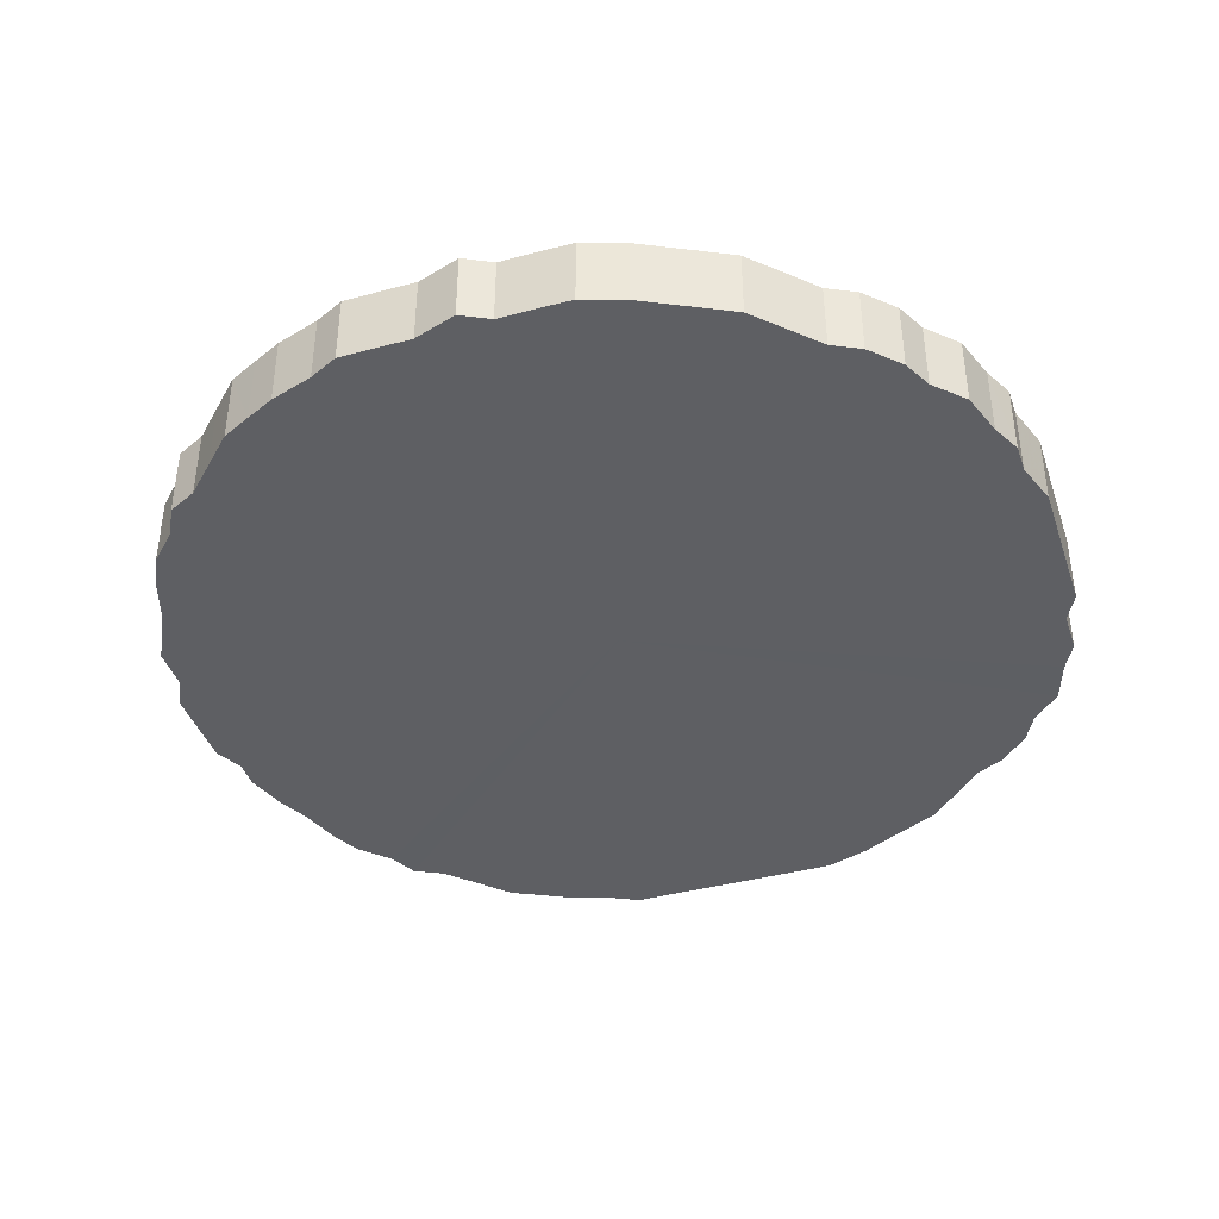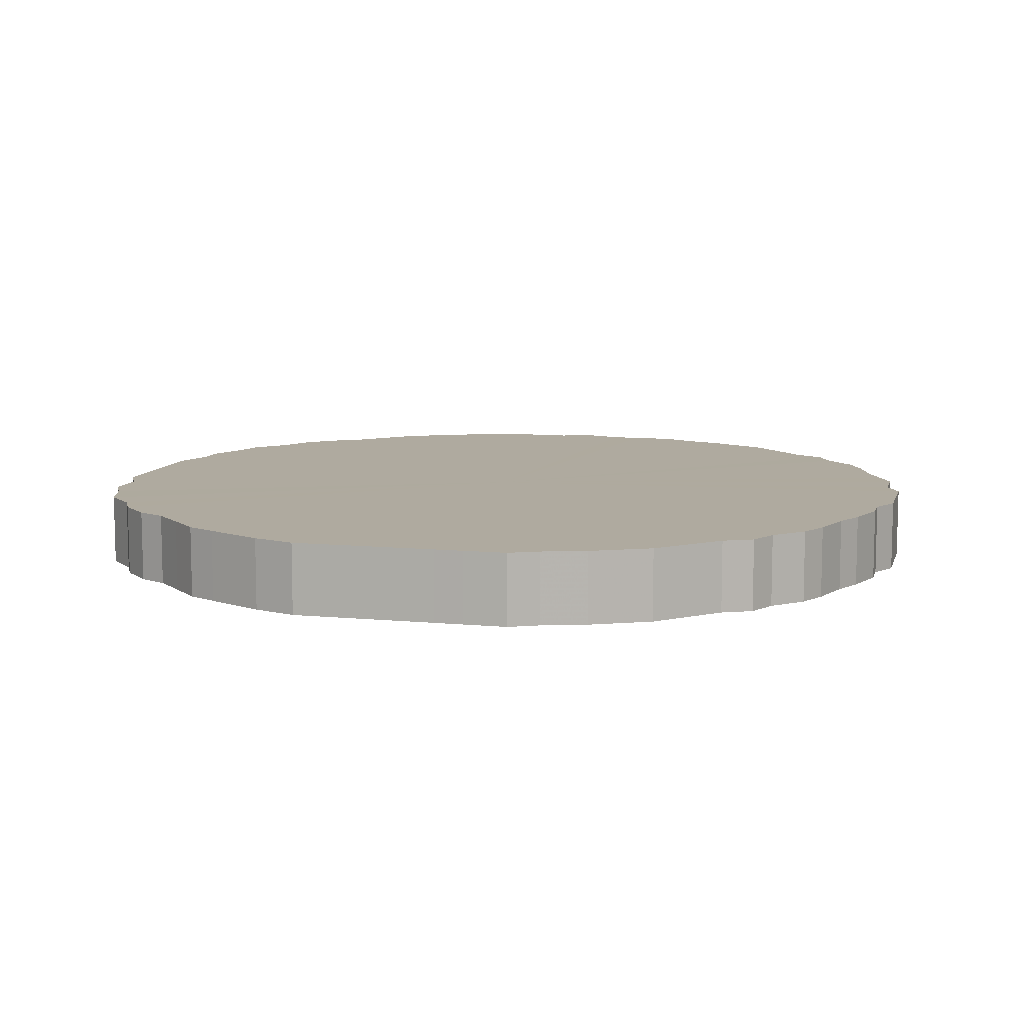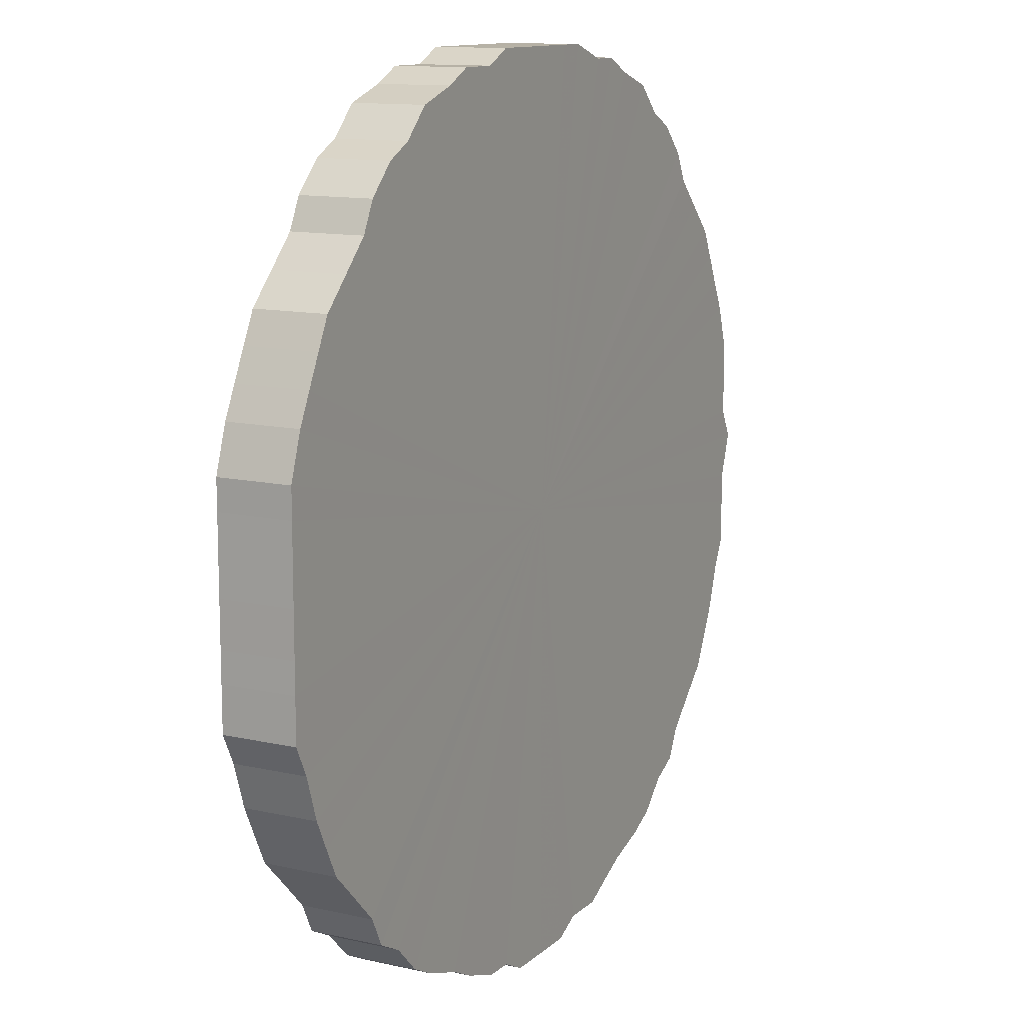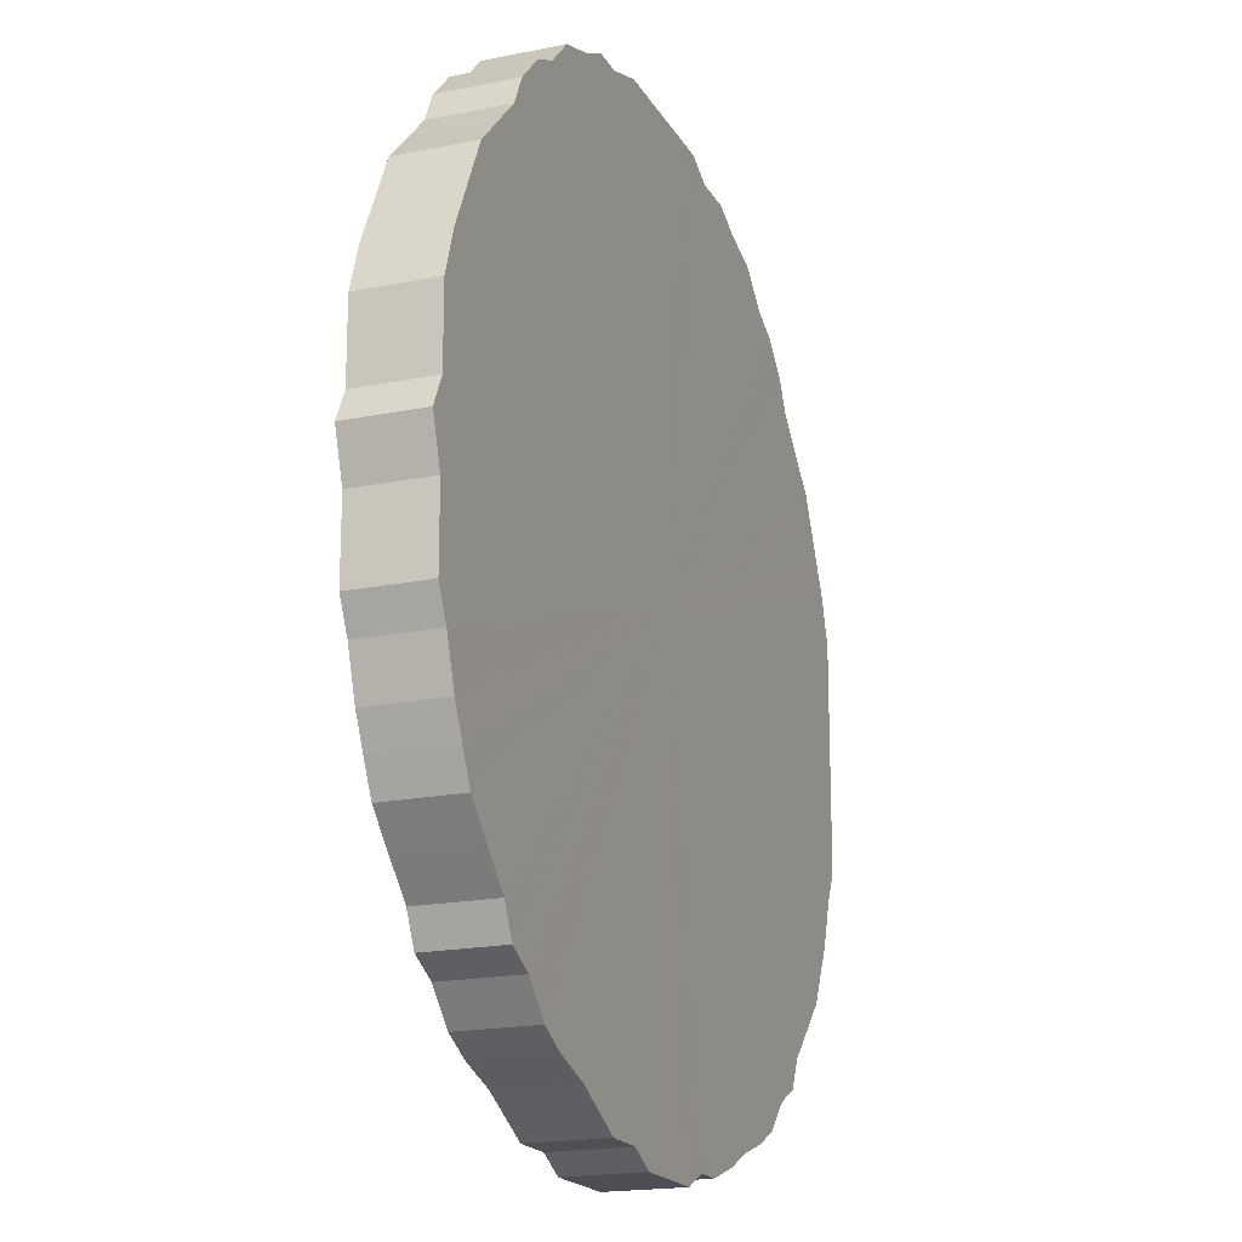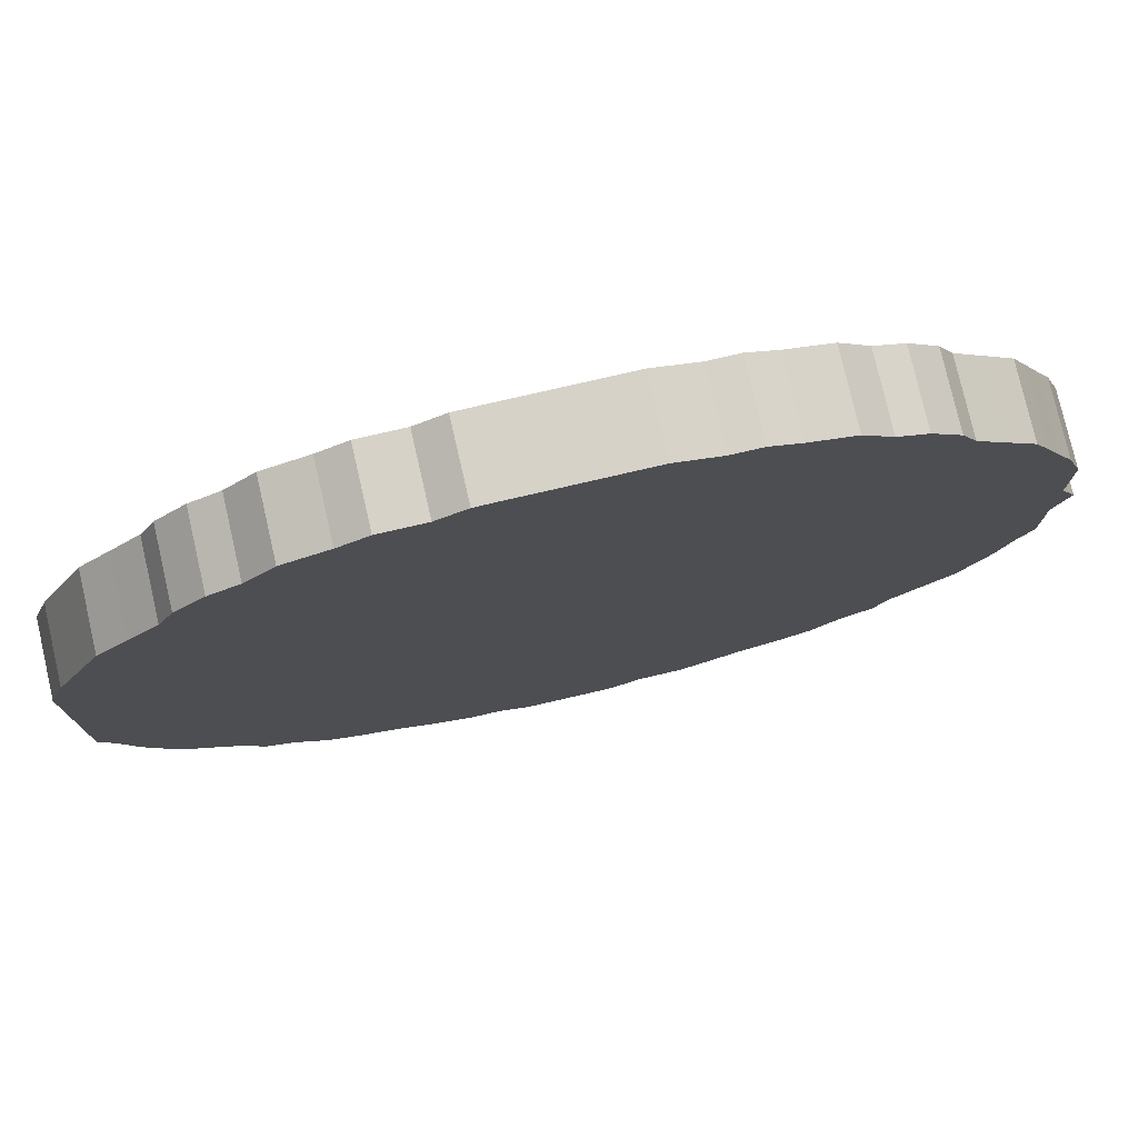
<metadata>
{"format":"obj","ext":"obj","renderer":"f3d","projection":"perspective","resolution":1024,"background":"white","views":[{"elev":-40.7,"azim":108.0,"up":"+Z"},{"elev":9.4,"azim":-75.6,"up":"+Z"},{"elev":12.1,"azim":-62.0,"up":"+Y"},{"elev":-18.5,"azim":111.0,"up":"+Y"},{"elev":77.6,"azim":-13.0,"up":"+Y"}]}
</metadata>
<code>
o 28225
v 2220 1856 10.84
v 2220 1856 10.84
v 2220 1856 10.89
v 2220 1856 10.84
v 2220 1856 10.89
v 2220 1856 10.84
v 2220 1856 10.89
v 2220 1856 10.84
v 2220 1856 10.89
v 2220 1856 10.84
v 2220 1856 10.89
v 2220 1856 10.84
v 2220 1856 10.89
v 2220 1856 10.84
v 2220 1856 10.89
v 2220 1856 10.84
v 2220 1856 10.89
v 2220 1856 10.84
v 2220 1856 10.89
v 2220 1856 10.84
v 2220 1856 10.89
v 2220 1856 10.84
v 2220 1856 10.89
v 2220 1856 10.84
v 2220 1856 10.89
v 2220 1856 10.84
v 2220 1856 10.89
v 2220 1856 10.84
v 2220 1856 10.89
v 2220 1856 10.84
v 2220 1856 10.89
v 2220 1856 10.84
v 2220 1856 10.89
v 2220 1856 10.84
v 2220 1856 10.89
v 2220 1856 10.84
v 2220 1856 10.89
v 2220 1856 10.84
v 2220 1856 10.89
v 2220 1856 10.84
v 2220 1856 10.89
v 2220 1856 10.84
v 2220 1856 10.89
v 2220 1856 10.84
v 2220 1856 10.89
v 2220 1856 10.84
v 2220 1856 10.89
v 2220 1856 10.84
v 2220 1856 10.89
v 2220 1856 10.84
v 2220 1856 10.89
v 2220 1856 10.84
v 2220 1856 10.89
v 2220 1856 10.84
v 2220 1856 10.89
v 2220 1856 10.84
v 2220 1856 10.89
v 2220 1856 10.84
v 2220 1856 10.89
v 2220 1856 10.84
v 2220 1856 10.89
v 2220 1856 10.84
v 2220 1856 10.89
v 2220 1856 10.84
v 2220 1856 10.89
v 2220 1856 10.84
v 2220 1856 10.89
v 2220 1856 10.84
v 2220 1856 10.89
v 2220 1856 10.84
v 2220 1856 10.89
v 2220 1856 10.84
v 2220 1856 10.89
v 2220 1856 10.84
v 2220 1856 10.89
v 2220 1856 10.84
v 2220 1856 10.89
v 2220 1856 10.84
v 2220 1856 10.89
v 2220 1856 10.84
v 2220 1856 10.89
v 2220 1856 10.84
v 2220 1856 10.89
v 2220 1856 10.84
v 2220 1856 10.89
v 2220 1856 10.84
v 2220 1856 10.89
v 2220 1856 10.84
v 2220 1856 10.89
v 2220 1856 10.84
v 2220 1856 10.89
v 2220 1856 10.84
v 2220 1856 10.89
v 2220 1856 10.84
v 2220 1856 10.89
v 2220 1856 10.84
v 2220 1856 10.89
v 2220 1856 10.84
v 2220 1856 10.89
v 2220 1856 10.84
v 2220 1856 10.89
v 2220 1856 10.84
v 2220 1856 10.89
v 2220 1856 10.84
v 2220 1856 10.89
v 2220 1856 10.84
v 2220 1856 10.89
v 2220 1856 10.84
v 2220 1856 10.89
v 2220 1856 10.84
v 2220 1856 10.89
v 2220 1856 10.84
v 2220 1856 10.89
v 2220 1856 10.84
v 2220 1856 10.89
v 2220 1856 10.84
v 2220 1856 10.89
v 2220 1856 10.84
v 2220 1856 10.89
v 2220 1856 10.84
v 2220 1856 10.89
v 2220 1856 10.84
v 2220 1856 10.89
v 2220 1855 10.84
v 2220 1856 10.89
v 2220 1856 10.84
v 2220 1856 10.89
v 2220 1855 10.84
v 2220 1855 10.89
v 2220 1855 10.84
v 2220 1855 10.89
v 2220 1855 10.84
v 2220 1855 10.89
v 2220 1855 10.84
v 2220 1855 10.89
v 2220 1855 10.84
v 2220 1855 10.89
v 2220 1855 10.84
v 2220 1855 10.89
v 2220 1855 10.84
v 2220 1855 10.89
v 2220 1855 10.84
v 2220 1855 10.89
v 2220 1855 10.84
v 2220 1855 10.89
v 2220 1855 10.84
v 2220 1855 10.89
v 2220 1855 10.84
v 2220 1855 10.89
v 2220 1855 10.84
v 2220 1855 10.89
v 2220 1855 10.89
v 2220 1856 10.89
v 2220 1856 10.84
v 2220 1856 10.89
v 2220 1856 10.84
v 2220 1856 10.89
v 2220 1856 10.89
v 2220 1856 10.84
v 2220 1856 10.89
v 2220 1856 10.84
v 2220 1856 10.84
v 2220 1856 10.89
v 2220 1856 10.89
v 2220 1856 10.84
v 2220 1856 10.89
v 2220 1856 10.84
v 2220 1856 10.84
v 2220 1856 10.89
v 2220 1856 10.89
v 2220 1856 10.84
v 2220 1856 10.89
v 2220 1856 10.84
v 2220 1856 10.84
v 2220 1856 10.89
v 2220 1856 10.89
v 2220 1856 10.84
v 2220 1856 10.89
v 2220 1856 10.84
v 2220 1856 10.84
v 2220 1856 10.89
v 2220 1856 10.89
v 2220 1856 10.84
v 2220 1856 10.89
v 2220 1856 10.84
v 2220 1856 10.84
v 2220 1856 10.89
v 2220 1856 10.89
v 2220 1856 10.84
v 2220 1856 10.89
v 2220 1856 10.84
v 2220 1856 10.84
v 2220 1856 10.89
v 2220 1856 10.89
v 2220 1856 10.84
v 2220 1856 10.89
v 2220 1856 10.84
v 2220 1856 10.84
v 2220 1856 10.89
v 2220 1856 10.89
v 2220 1856 10.84
v 2220 1856 10.89
v 2220 1856 10.84
v 2220 1856 10.84
v 2220 1856 10.89
v 2220 1856 10.89
v 2220 1856 10.84
v 2220 1856 10.89
v 2220 1856 10.84
v 2220 1856 10.84
v 2220 1856 10.89
v 2220 1856 10.89
v 2220 1856 10.84
v 2220 1856 10.89
v 2220 1856 10.84
v 2220 1856 10.84
v 2220 1856 10.89
v 2220 1856 10.89
v 2220 1856 10.84
v 2220 1856 10.89
v 2220 1856 10.84
v 2220 1856 10.84
v 2220 1856 10.89
v 2220 1856 10.89
v 2220 1856 10.84
v 2220 1856 10.89
v 2220 1856 10.84
v 2220 1856 10.84
v 2220 1856 10.89
v 2220 1856 10.89
v 2220 1856 10.84
v 2220 1856 10.89
v 2220 1856 10.84
v 2220 1856 10.84
v 2220 1856 10.89
v 2220 1856 10.89
v 2220 1856 10.84
v 2220 1856 10.89
v 2220 1856 10.84
v 2220 1856 10.84
v 2220 1856 10.89
v 2220 1856 10.89
v 2220 1856 10.84
v 2220 1856 10.89
v 2220 1856 10.84
v 2220 1856 10.84
v 2220 1856 10.89
v 2220 1856 10.89
v 2220 1856 10.84
v 2220 1855 10.89
v 2220 1856 10.84
v 2220 1856 10.84
v 2220 1856 10.89
v 2220 1855 10.89
v 2220 1855 10.84
v 2220 1855 10.89
v 2220 1855 10.84
v 2220 1856 10.84
v 2220 1856 10.89
v 2220 1855 10.89
v 2220 1855 10.84
v 2220 1855 10.89
v 2220 1855 10.84
v 2220 1856 10.84
v 2220 1856 10.89
v 2220 1855 10.89
v 2220 1855 10.84
v 2220 1855 10.89
v 2220 1855 10.84
v 2220 1856 10.84
v 2220 1856 10.89
v 2220 1855 10.89
v 2220 1855 10.84
v 2220 1855 10.89
v 2220 1855 10.84
v 2220 1856 10.84
v 2220 1856 10.89
v 2220 1855 10.89
v 2220 1855 10.84
v 2220 1855 10.89
v 2220 1855 10.84
v 2220 1856 10.84
v 2220 1856 10.89
v 2220 1855 10.89
v 2220 1855 10.84
v 2220 1855 10.89
v 2220 1855 10.84
v 2220 1856 10.84
v 2220 1856 10.89
v 2220 1856 10.89
v 2220 1855 10.84
v 2220 1856 10.89
v 2220 1856 10.84
v 2220 1856 10.84
v 2220 1856 10.89
v 2220 1856 10.89
v 2220 1856 10.84
v 2220 1856 10.89
v 2220 1856 10.84
v 2220 1856 10.84
v 2220 1856 10.89
v 2220 1856 10.89
v 2220 1856 10.84
v 2220 1856 10.84
v 2220 1856 10.84
v 2220 1856 10.84
v 2220 1856 10.84
v 2220 1856 10.84
v 2220 1856 10.84
v 2220 1856 10.84
v 2220 1856 10.84
v 2220 1856 10.84
v 2220 1856 10.84
v 2220 1856 10.84
v 2220 1856 10.84
v 2220 1856 10.84
v 2220 1856 10.84
v 2220 1856 10.84
v 2220 1856 10.84
v 2220 1856 10.84
v 2220 1856 10.84
v 2220 1856 10.84
v 2220 1856 10.84
v 2220 1856 10.84
v 2220 1856 10.84
v 2220 1856 10.84
v 2220 1856 10.84
v 2220 1856 10.84
v 2220 1856 10.84
v 2220 1856 10.84
v 2220 1856 10.84
v 2220 1856 10.84
v 2220 1856 10.84
v 2220 1856 10.84
v 2220 1856 10.84
v 2220 1856 10.84
v 2220 1856 10.84
v 2220 1856 10.84
v 2220 1856 10.84
v 2220 1856 10.84
v 2220 1856 10.84
v 2220 1856 10.84
v 2220 1856 10.84
v 2220 1856 10.84
v 2220 1856 10.84
v 2220 1856 10.84
v 2220 1856 10.84
v 2220 1856 10.84
v 2220 1856 10.84
v 2220 1856 10.84
v 2220 1856 10.84
v 2220 1856 10.84
v 2220 1856 10.84
v 2220 1856 10.84
v 2220 1856 10.84
v 2220 1856 10.84
v 2220 1856 10.84
v 2220 1856 10.84
v 2220 1856 10.84
v 2220 1856 10.84
v 2220 1856 10.84
v 2220 1856 10.84
v 2220 1856 10.84
v 2220 1856 10.84
v 2220 1856 10.84
v 2220 1856 10.84
v 2220 1856 10.84
v 2220 1855 10.84
v 2220 1856 10.84
v 2220 1855 10.84
v 2220 1855 10.84
v 2220 1855 10.84
v 2220 1855 10.84
v 2220 1855 10.84
v 2220 1855 10.84
v 2220 1855 10.84
v 2220 1855 10.84
v 2220 1855 10.84
v 2220 1855 10.84
v 2220 1855 10.84
v 2220 1855 10.84
v 2220 1856 10.89
v 2220 1856 10.89
v 2220 1856 10.89
v 2220 1856 10.89
v 2220 1856 10.89
v 2220 1856 10.89
v 2220 1856 10.89
v 2220 1856 10.89
v 2220 1856 10.89
v 2220 1856 10.89
v 2220 1856 10.89
v 2220 1856 10.89
v 2220 1856 10.89
v 2220 1856 10.89
v 2220 1856 10.89
v 2220 1856 10.89
v 2220 1856 10.89
v 2220 1856 10.89
v 2220 1856 10.89
v 2220 1856 10.89
v 2220 1856 10.89
v 2220 1856 10.89
v 2220 1856 10.89
v 2220 1856 10.89
v 2220 1856 10.89
v 2220 1856 10.89
v 2220 1856 10.89
v 2220 1856 10.89
v 2220 1856 10.89
v 2220 1856 10.89
v 2220 1856 10.89
v 2220 1856 10.89
v 2220 1856 10.89
v 2220 1856 10.89
v 2220 1856 10.89
v 2220 1856 10.89
v 2220 1856 10.89
v 2220 1856 10.89
v 2220 1856 10.89
v 2220 1856 10.89
v 2220 1856 10.89
v 2220 1856 10.89
v 2220 1856 10.89
v 2220 1856 10.89
v 2220 1856 10.89
v 2220 1856 10.89
v 2220 1856 10.89
v 2220 1856 10.89
v 2220 1856 10.89
v 2220 1856 10.89
v 2220 1856 10.89
v 2220 1856 10.89
v 2220 1856 10.89
v 2220 1856 10.89
v 2220 1856 10.89
v 2220 1856 10.89
v 2220 1856 10.89
v 2220 1856 10.89
v 2220 1856 10.89
v 2220 1856 10.89
v 2220 1856 10.89
v 2220 1856 10.89
v 2220 1856 10.89
v 2220 1856 10.89
v 2220 1855 10.89
v 2220 1855 10.89
v 2220 1855 10.89
v 2220 1855 10.89
v 2220 1855 10.89
v 2220 1855 10.89
v 2220 1855 10.89
v 2220 1855 10.89
v 2220 1855 10.89
v 2220 1855 10.89
v 2220 1855 10.89
v 2220 1855 10.89
v 2220 1855 10.89
f 1 2 3
f 2 4 5
f 6 1 7
f 4 8 9
f 10 6 11
f 8 12 13
f 14 10 15
f 12 16 17
f 18 14 19
f 16 20 21
f 22 18 23
f 20 24 25
f 26 22 27
f 24 28 29
f 30 26 31
f 28 32 33
f 34 30 35
f 32 36 37
f 38 34 39
f 36 40 41
f 42 38 43
f 40 44 45
f 46 42 47
f 44 48 49
f 50 46 51
f 48 52 53
f 54 50 55
f 52 56 57
f 58 54 59
f 56 60 61
f 62 58 63
f 60 64 65
f 66 62 67
f 64 68 69
f 70 66 71
f 68 72 73
f 74 70 75
f 72 76 77
f 78 74 79
f 76 80 81
f 82 78 83
f 80 84 85
f 86 82 87
f 84 88 89
f 90 86 91
f 88 92 93
f 94 90 95
f 92 96 97
f 98 94 99
f 96 100 101
f 102 98 103
f 100 104 105
f 106 102 107
f 104 108 109
f 110 106 111
f 108 112 113
f 114 110 115
f 112 116 117
f 118 114 119
f 116 120 121
f 122 118 123
f 120 124 125
f 126 122 127
f 124 128 129
f 130 126 131
f 128 132 133
f 134 130 135
f 132 136 137
f 138 134 139
f 136 140 141
f 142 138 143
f 140 144 145
f 146 142 147
f 144 148 149
f 150 146 151
f 148 150 152
f 153 154 155
f 155 156 157
f 158 159 153
f 160 161 158
f 157 162 163
f 164 165 160
f 166 167 164
f 163 168 169
f 170 171 166
f 172 173 170
f 169 174 175
f 176 177 172
f 178 179 176
f 175 180 181
f 182 183 178
f 184 185 182
f 181 186 187
f 188 189 184
f 190 191 188
f 187 192 193
f 194 195 190
f 196 197 194
f 193 198 199
f 200 201 196
f 202 203 200
f 199 204 205
f 206 207 202
f 208 209 206
f 205 210 211
f 212 213 208
f 214 215 212
f 211 216 217
f 218 219 214
f 220 221 218
f 217 222 223
f 224 225 220
f 226 227 224
f 223 228 229
f 230 231 226
f 232 233 230
f 229 234 235
f 236 237 232
f 238 239 236
f 235 240 241
f 242 243 238
f 244 245 242
f 241 246 247
f 248 249 244
f 250 251 248
f 247 252 253
f 254 255 250
f 256 257 254
f 253 258 259
f 260 261 256
f 262 263 260
f 259 264 265
f 266 267 262
f 268 269 266
f 265 270 271
f 272 273 268
f 274 275 272
f 271 276 277
f 278 279 274
f 280 281 278
f 277 282 283
f 284 285 280
f 286 287 284
f 283 288 289
f 290 291 286
f 292 293 290
f 289 294 295
f 296 297 292
f 298 299 296
f 295 300 301
f 302 303 298
f 301 304 302
f 305 306 307
f 305 308 306
f 305 307 309
f 305 310 308
f 305 309 311
f 305 312 310
f 305 311 313
f 305 314 312
f 305 313 315
f 305 316 314
f 305 315 317
f 305 318 316
f 305 317 319
f 305 320 318
f 305 319 321
f 305 322 320
f 305 321 323
f 305 324 322
f 305 323 325
f 305 326 324
f 305 325 327
f 305 328 326
f 305 327 329
f 305 330 328
f 305 329 331
f 305 332 330
f 305 331 333
f 305 334 332
f 305 333 335
f 305 336 334
f 305 335 337
f 305 338 336
f 305 337 339
f 305 340 338
f 305 339 341
f 305 342 340
f 305 341 343
f 305 344 342
f 305 343 345
f 305 346 344
f 305 345 347
f 305 348 346
f 305 347 349
f 305 350 348
f 305 349 351
f 305 352 350
f 305 351 353
f 305 354 352
f 305 353 355
f 305 356 354
f 305 355 357
f 305 358 356
f 305 357 359
f 305 360 358
f 305 359 361
f 305 362 360
f 305 361 363
f 305 364 362
f 305 363 365
f 305 366 364
f 305 365 367
f 305 368 366
f 305 367 369
f 305 370 368
f 305 369 371
f 305 372 370
f 305 371 373
f 305 374 372
f 305 373 375
f 305 376 374
f 305 375 377
f 305 378 376
f 305 377 379
f 305 380 378
f 305 379 381
f 305 381 380
f 382 383 384
f 382 385 383
f 382 384 386
f 382 387 385
f 382 386 388
f 382 389 387
f 382 388 390
f 382 391 389
f 382 390 392
f 382 393 391
f 382 392 394
f 382 395 393
f 382 394 396
f 382 397 395
f 382 396 398
f 382 399 397
f 382 398 400
f 382 401 399
f 382 400 402
f 382 403 401
f 382 402 404
f 382 405 403
f 382 404 406
f 382 407 405
f 382 406 408
f 382 409 407
f 382 408 410
f 382 411 409
f 382 410 412
f 382 413 411
f 382 412 414
f 382 415 413
f 382 414 416
f 382 417 415
f 382 416 418
f 382 419 417
f 382 418 420
f 382 421 419
f 382 420 422
f 382 423 421
f 382 422 424
f 382 425 423
f 382 424 426
f 382 427 425
f 382 426 428
f 382 429 427
f 382 428 430
f 382 431 429
f 382 430 432
f 382 433 431
f 382 432 434
f 382 435 433
f 382 434 436
f 382 437 435
f 382 436 438
f 382 439 437
f 382 438 440
f 382 441 439
f 382 440 442
f 382 443 441
f 382 442 444
f 382 445 443
f 382 444 446
f 382 447 445
f 382 446 448
f 382 449 447
f 382 448 450
f 382 451 449
f 382 450 452
f 382 453 451
f 382 452 454
f 382 455 453
f 382 454 456
f 382 457 455
f 382 456 458
f 382 458 457

</code>
